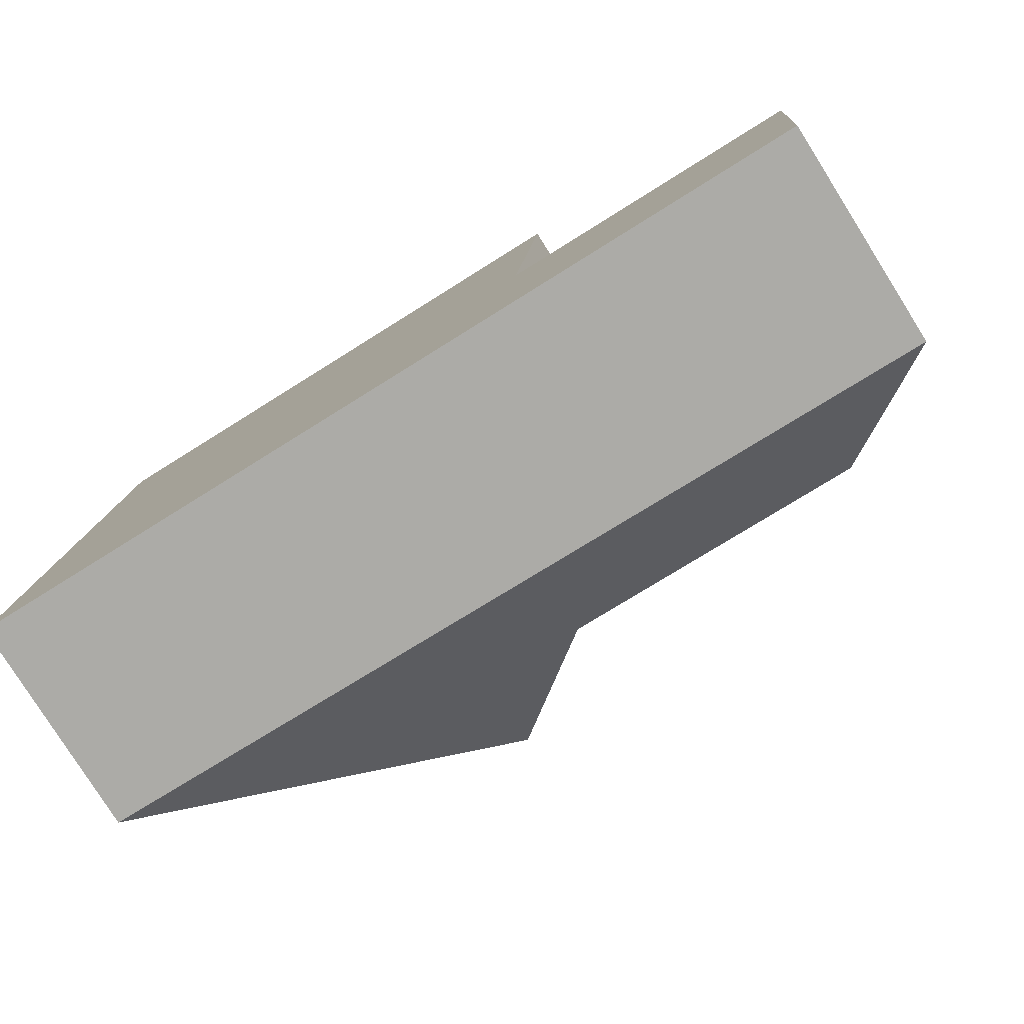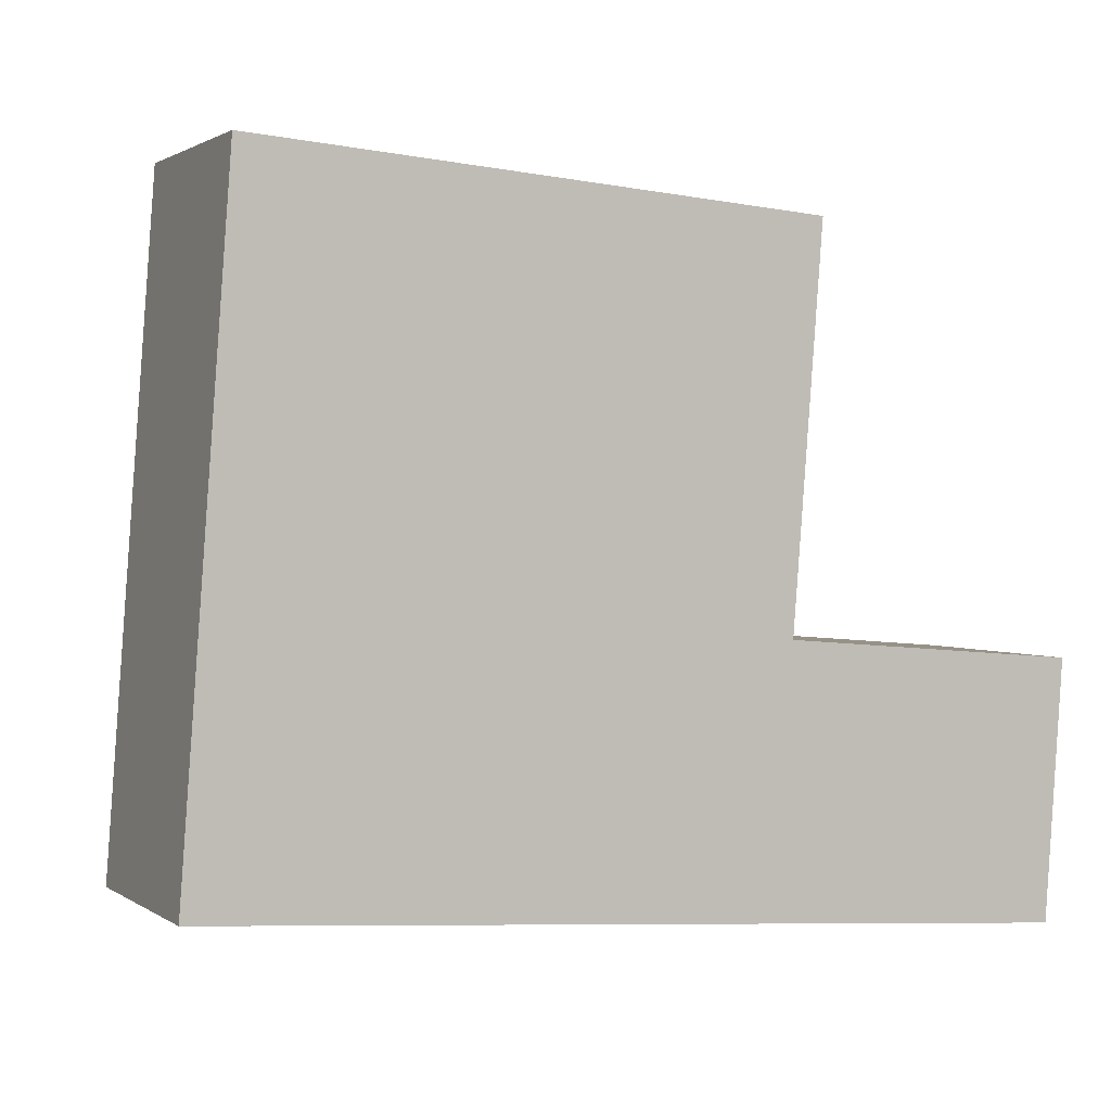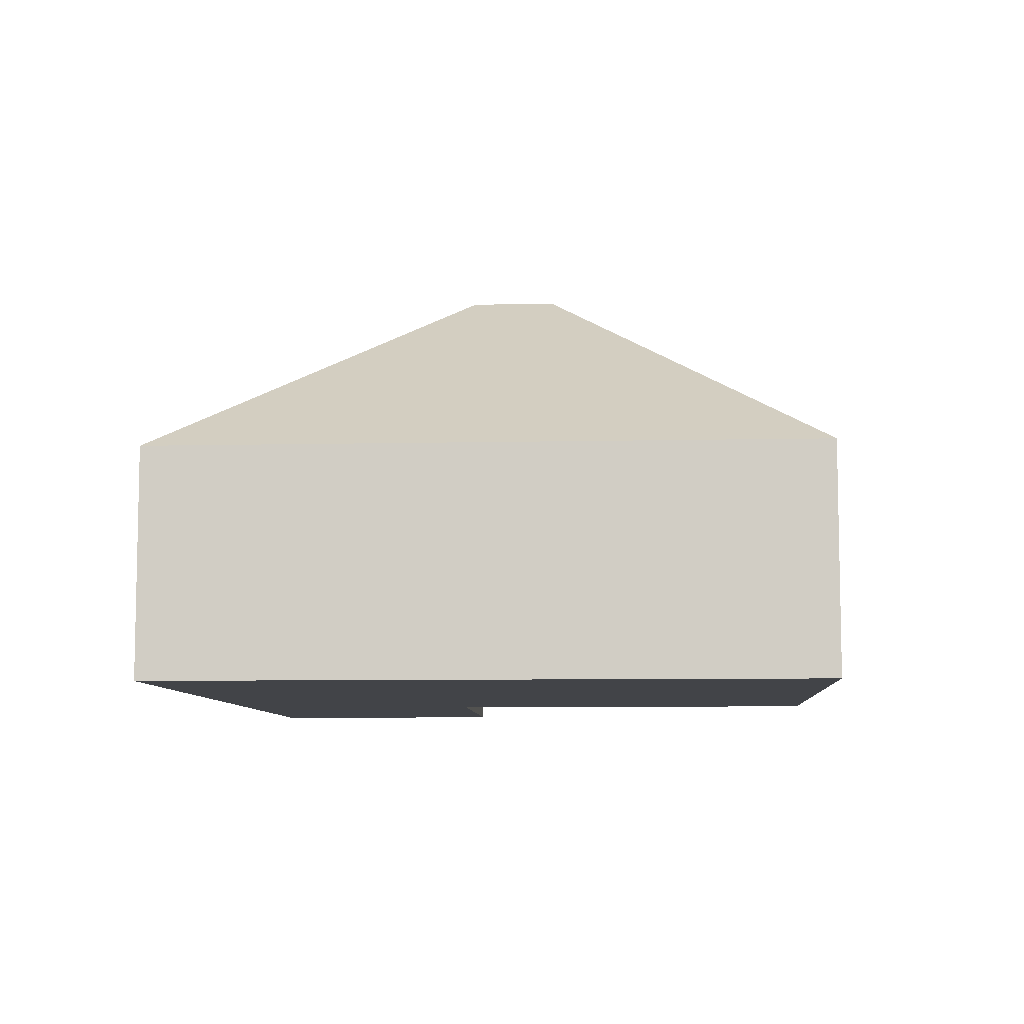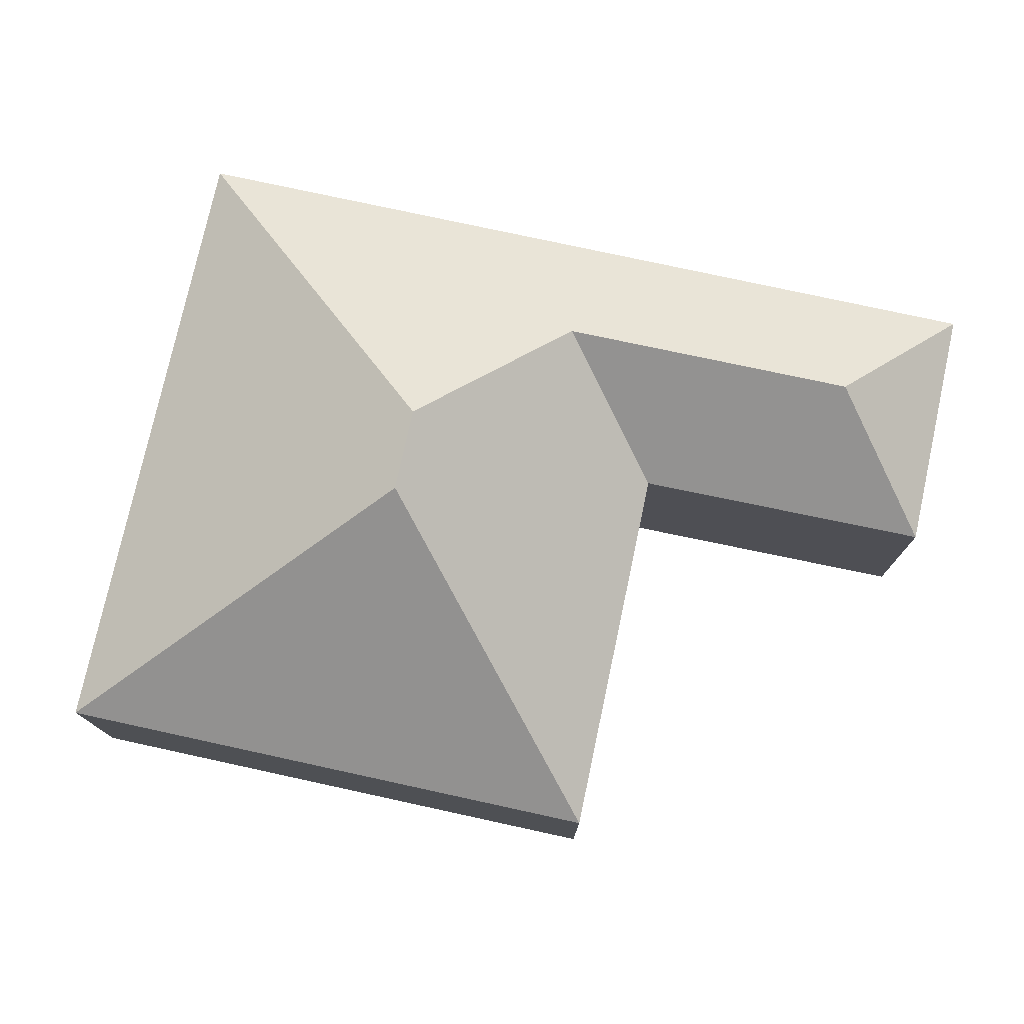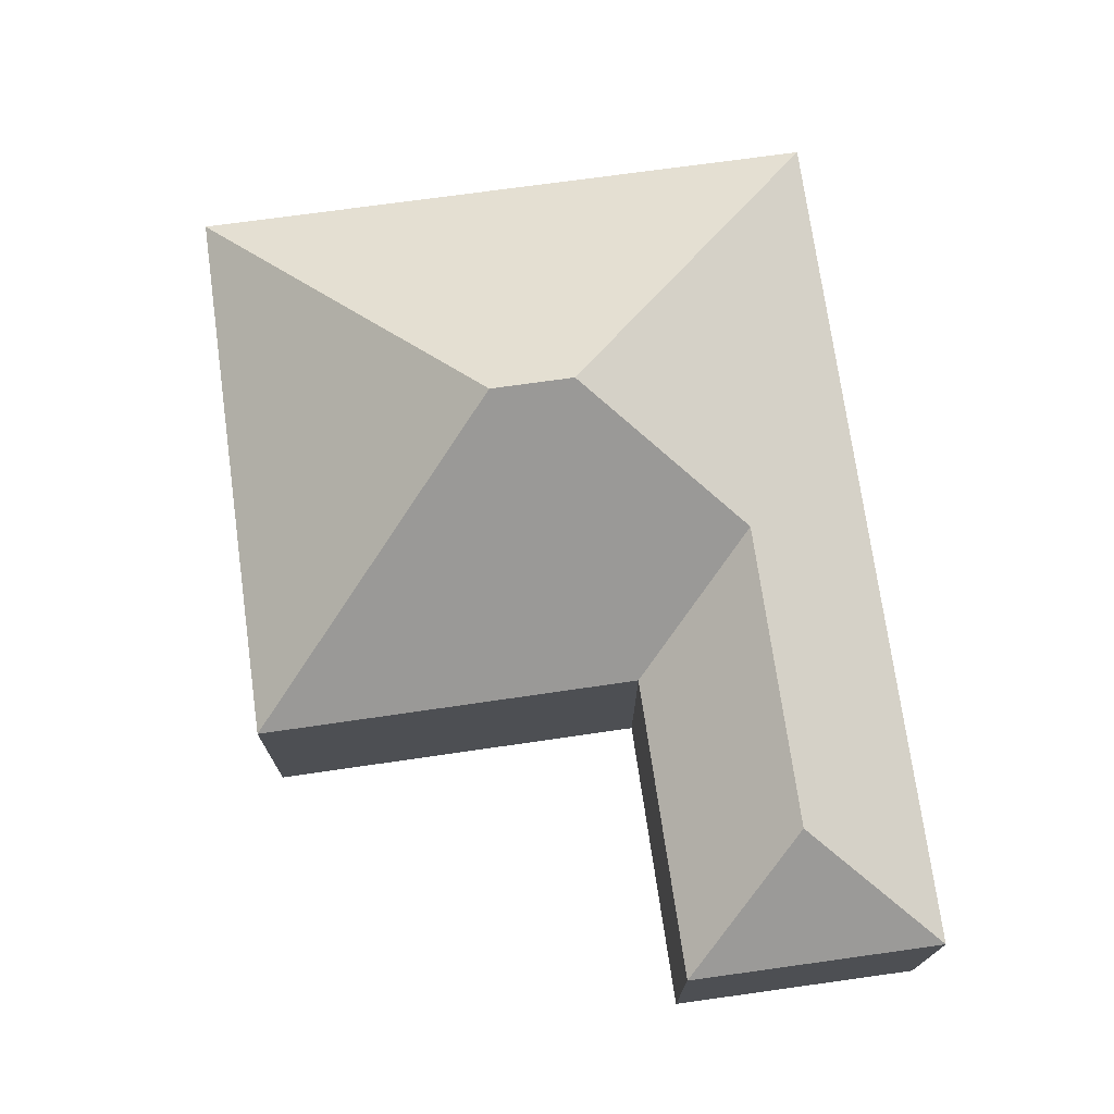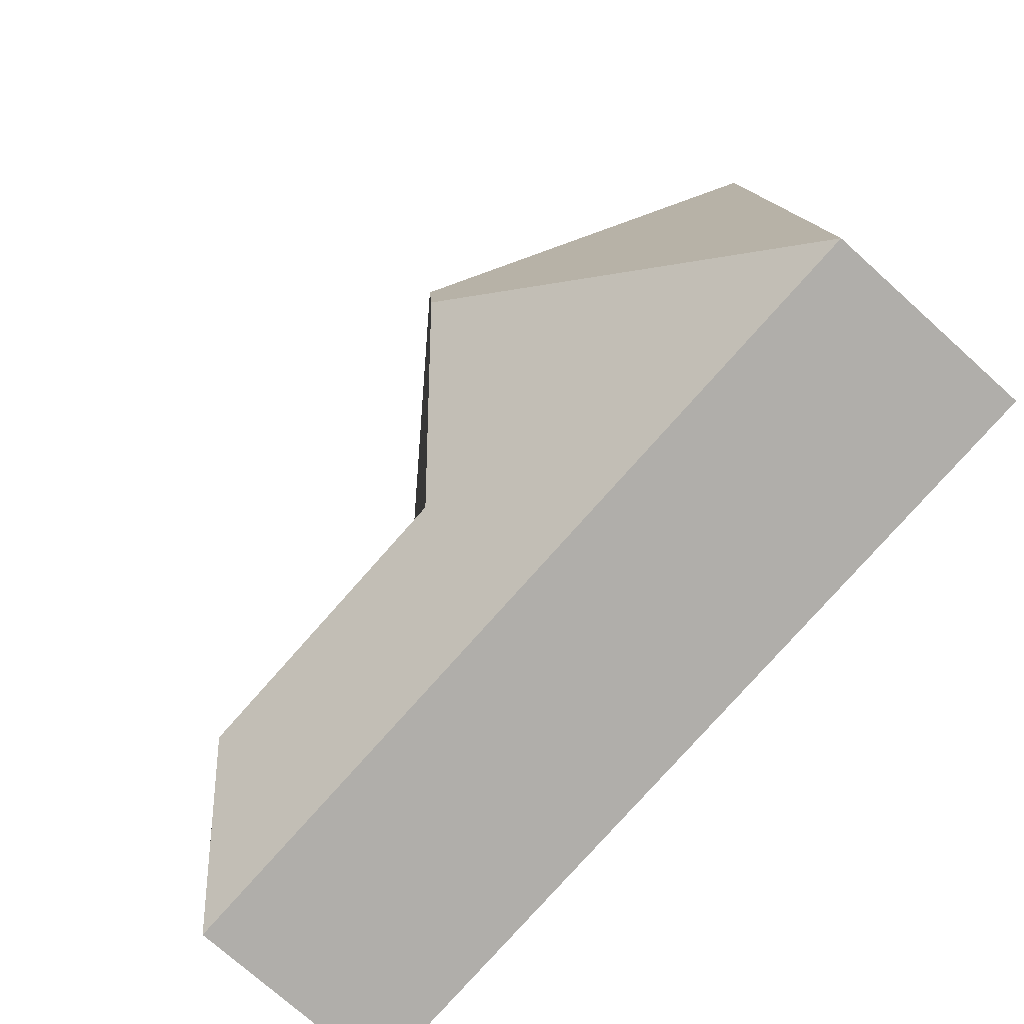
<metadata>
{"format":"obj","ext":"obj","renderer":"f3d","projection":"perspective","resolution":1024,"background":"white","views":[{"elev":-79.2,"azim":32.2,"up":"+Z"},{"elev":1.4,"azim":-25.8,"up":"+Z"},{"elev":-7.9,"azim":-82.2,"up":"+Y"},{"elev":76.6,"azim":16.5,"up":"+Y"},{"elev":73.0,"azim":86.3,"up":"+Y"},{"elev":-74.2,"azim":-132.0,"up":"+Z"}]}
</metadata>
<code>
o CG10_500_048077_0003
v 15.19 75 -232.6
v 31.38 75 -12.24
v 129.2 145 -113.4
v 127 144.9 -141.7
v 169.9 107 -198.6
v 213.1 75 -158.4
v 223.5 75 -26.35
v 273.7 106.7 -206.7
v 316.7 75 -167
v 310.3 75 -254.3
v 15.19 0 -232.6
v 31.38 0 -12.24
v 223.5 0 -26.35
v 213.1 0 -158.4
v 316.7 0 -167
v 310.3 0 -254.3
f 2 7 3
f 1 4 3 2
f 1 4 5 8 10
f 10 9 8
f 9 6 5 8
f 7 3 4 5 6
f 11 12 13 14 15 16
f 1 11 12 2
f 2 12 13 7
f 7 13 14 6
f 6 14 15 9
f 9 15 16 10
f 10 16 11 1

</code>
